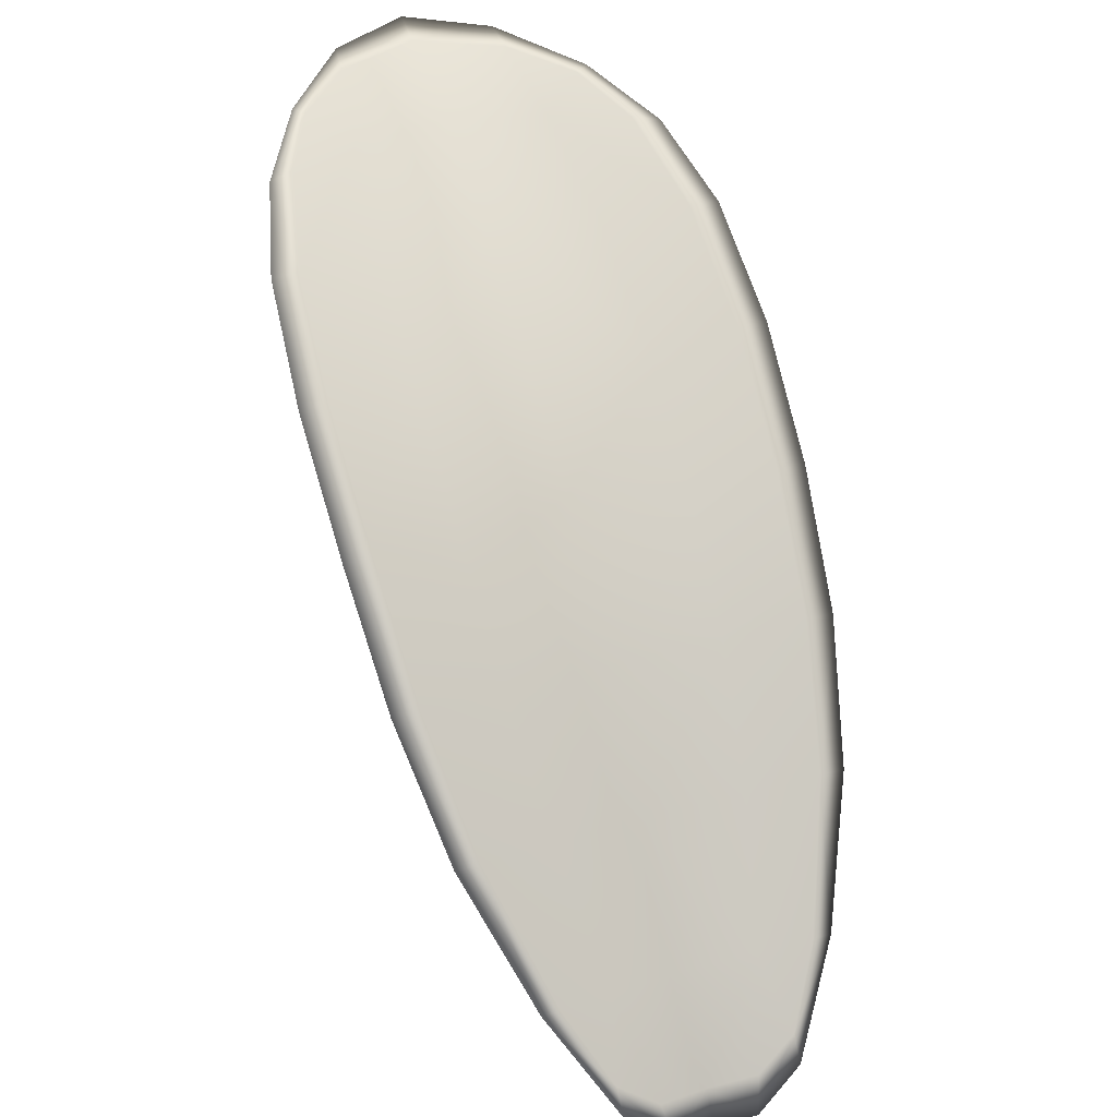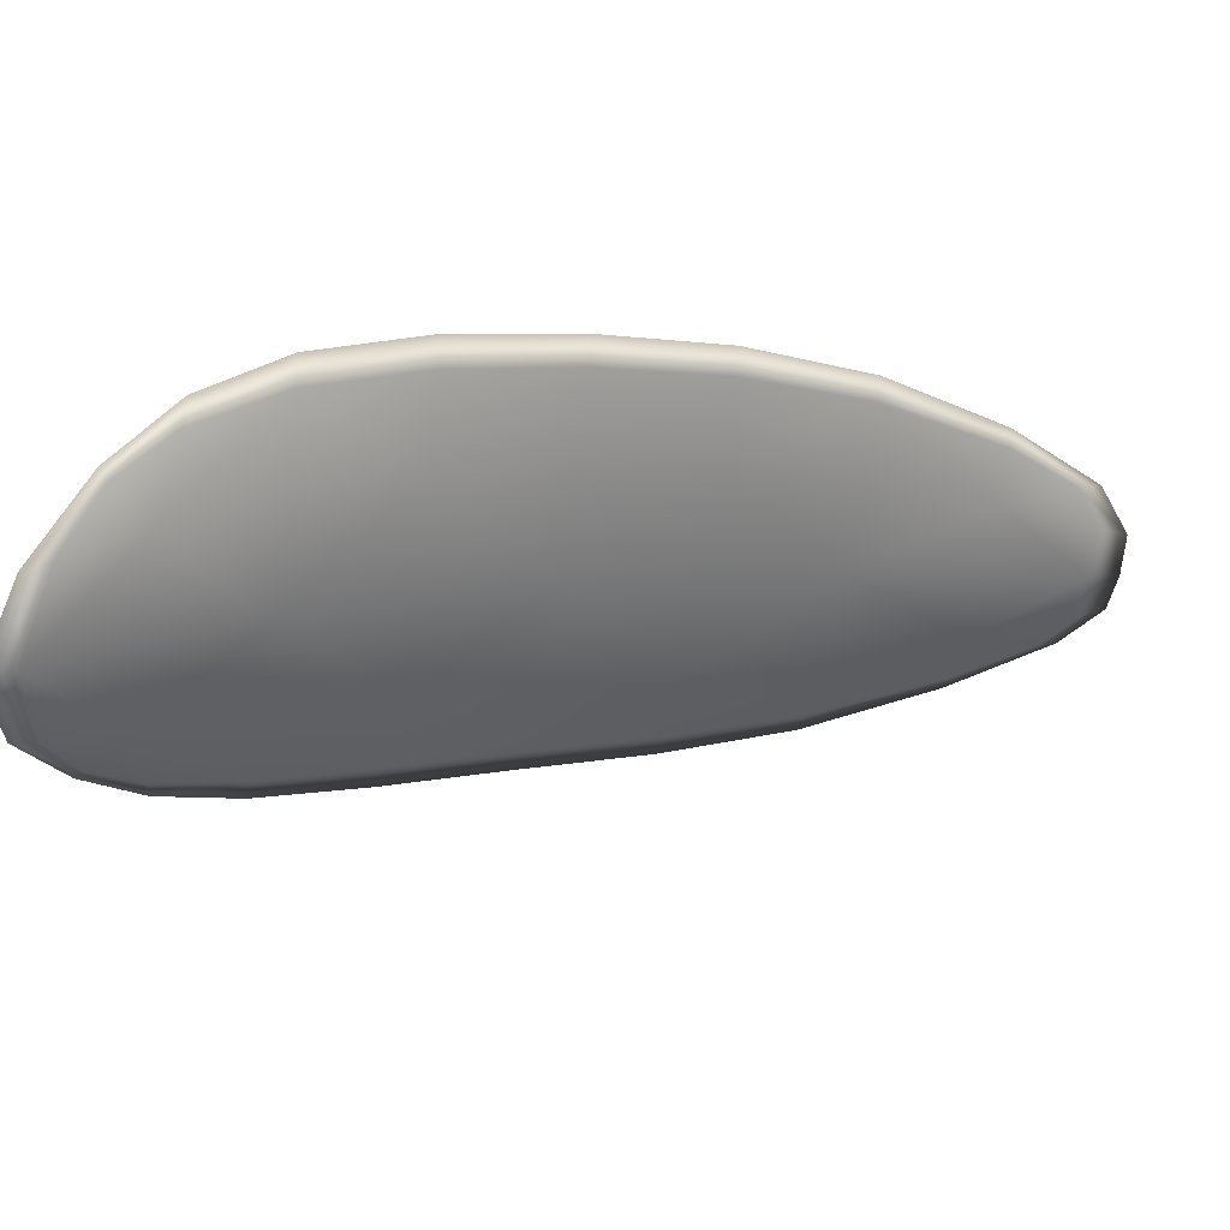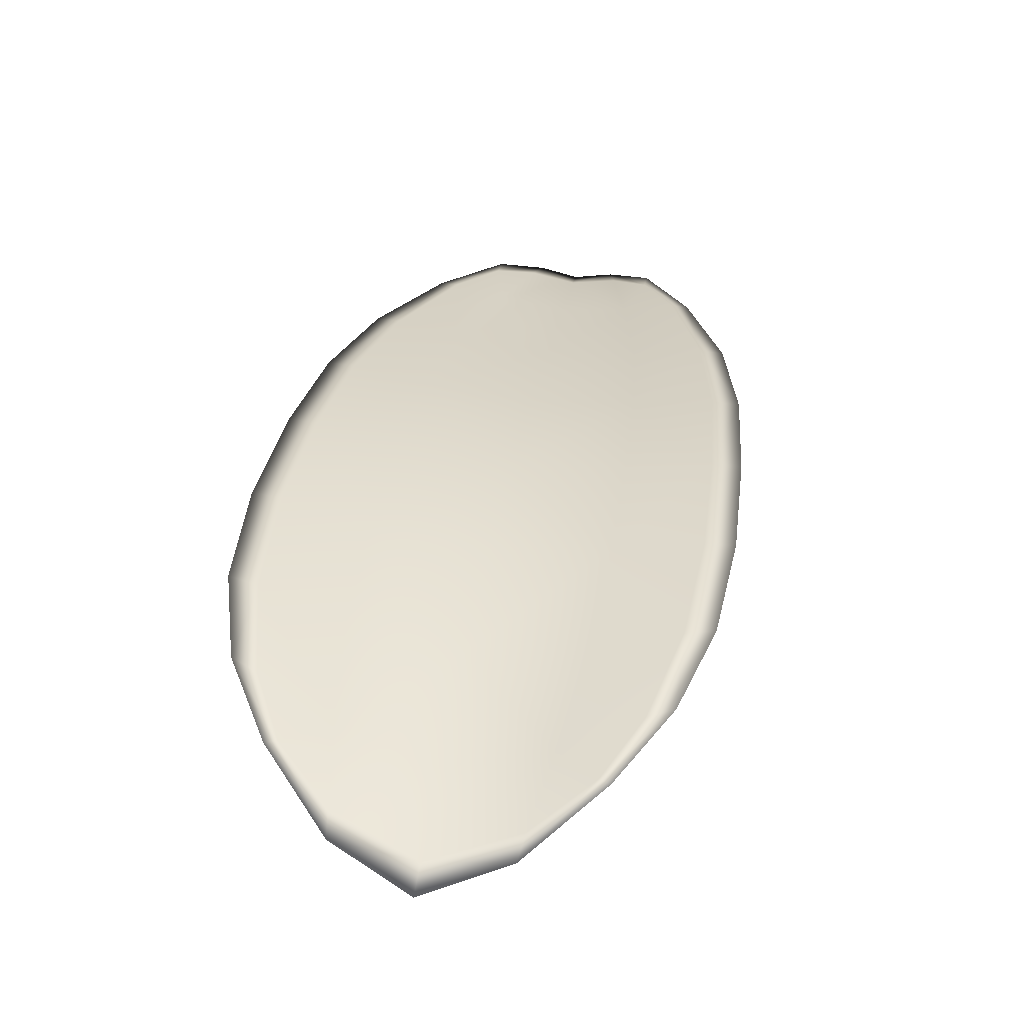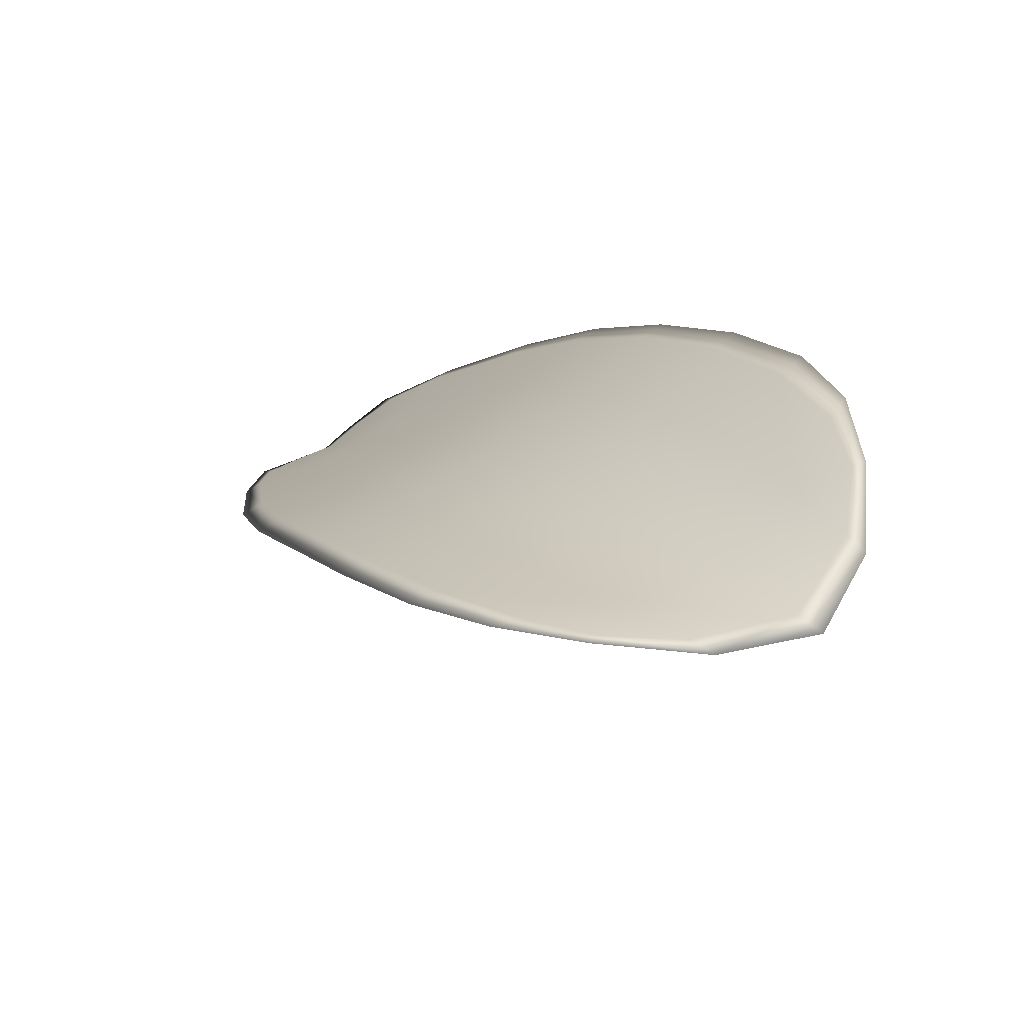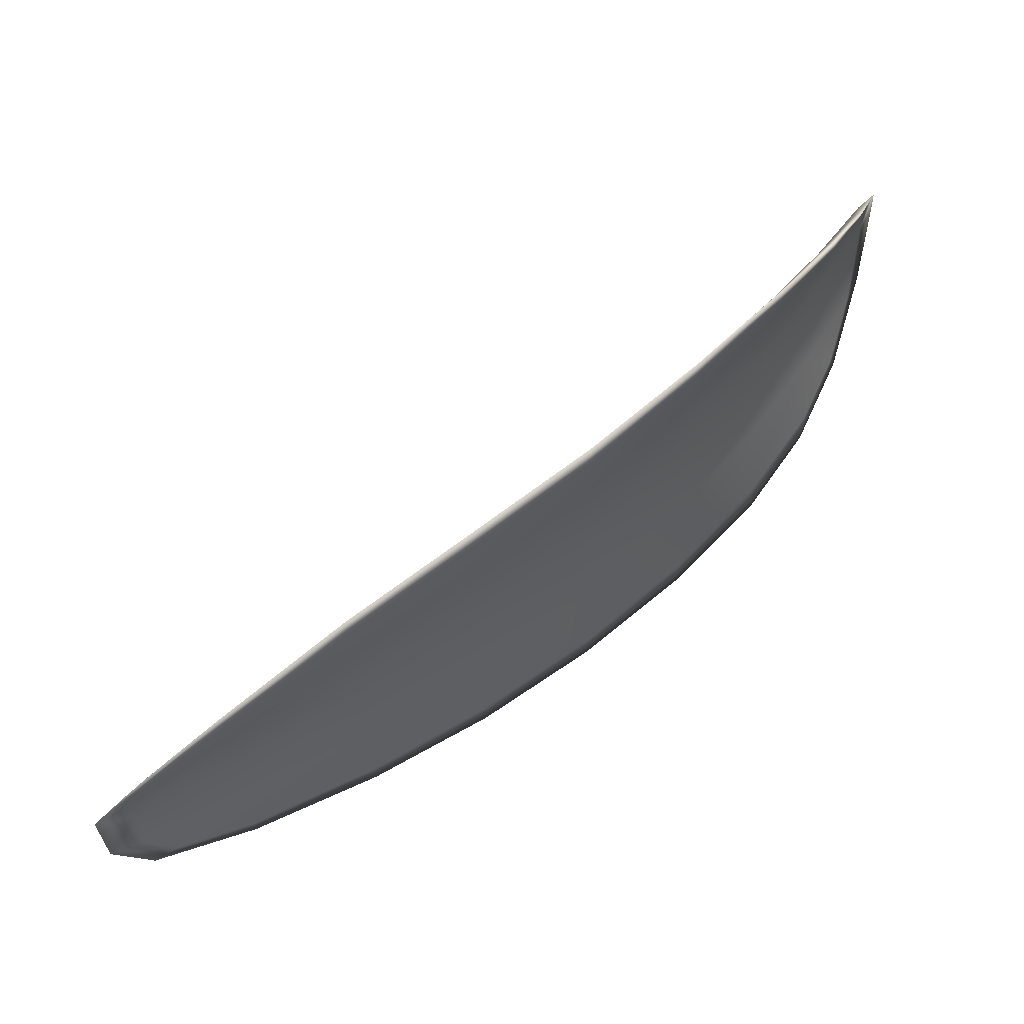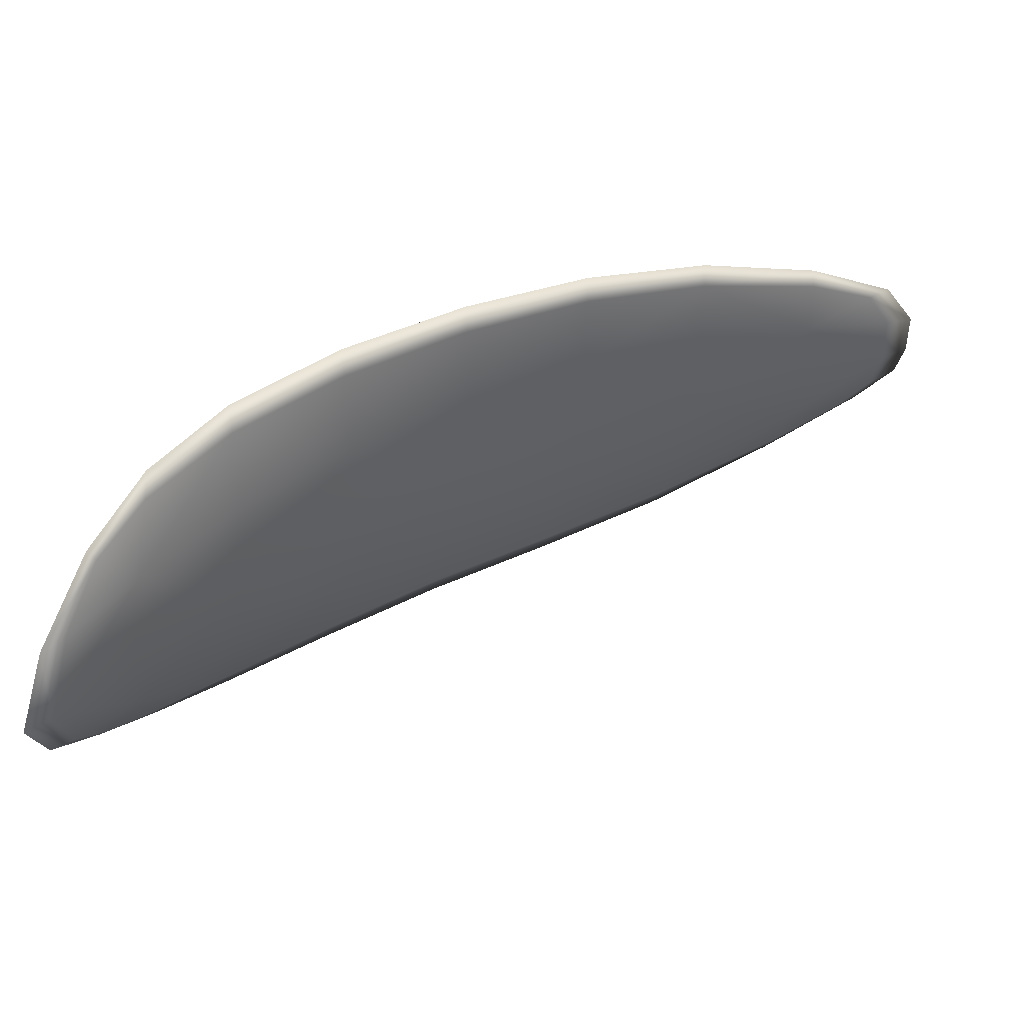
<metadata>
{"format":"obj","ext":"obj","renderer":"f3d","projection":"perspective","resolution":1024,"background":"white","views":[{"elev":41.2,"azim":92.8,"up":"+Y"},{"elev":53.4,"azim":-59.3,"up":"+Z"},{"elev":71.4,"azim":-57.1,"up":"+Y"},{"elev":52.6,"azim":-101.0,"up":"+Y"},{"elev":35.9,"azim":101.4,"up":"+Z"},{"elev":74.3,"azim":-68.4,"up":"+Z"}]}
</metadata>
<code>
v -2.379 0.7177 -1.1
v -2.378 0.7177 -1.098
v -2.377 0.7167 -1.099
v -2.377 0.7167 -1.101
v -2.377 0.7169 -1.102
v -2.379 0.7177 -1.101
v -2.379 0.7181 -1.101
v -2.38 0.7183 -1.099
v -2.38 0.7184 -1.098
v -2.377 0.7179 -1.097
v -2.376 0.7181 -1.096
v -2.375 0.7173 -1.096
v -2.376 0.717 -1.098
v -2.379 0.7185 -1.097
v -2.377 0.7184 -1.096
v -2.37 0.7127 -1.1
v -2.369 0.7129 -1.099
v -2.368 0.7111 -1.1
v -2.369 0.7109 -1.101
v -2.369 0.7107 -1.102
v -2.371 0.7125 -1.101
v -2.373 0.7141 -1.101
v -2.372 0.7143 -1.099
v -2.371 0.7145 -1.098
v -2.372 0.7124 -1.103
v -2.37 0.7107 -1.104
v -2.37 0.7107 -1.105
v -2.372 0.7125 -1.105
v -2.374 0.7141 -1.104
v -2.373 0.7141 -1.103
v -2.375 0.7155 -1.102
v -2.375 0.7155 -1.1
v -2.376 0.7156 -1.103
v -2.374 0.7157 -1.098
v -2.373 0.7161 -1.097
v -2.367 0.7091 -1.102
v -2.367 0.7092 -1.101
v -2.366 0.7081 -1.102
v -2.366 0.7077 -1.102
v -2.367 0.7075 -1.103
v -2.368 0.7089 -1.103
v -2.368 0.7089 -1.104
v -2.367 0.7076 -1.104
v -2.367 0.708 -1.104
v -2.369 0.709 -1.105
v -2.379 0.7175 -1.1
v -2.379 0.7175 -1.098
v -2.38 0.7183 -1.098
v -2.38 0.7182 -1.099
v -2.38 0.718 -1.101
v -2.379 0.7176 -1.101
v -2.378 0.7167 -1.102
v -2.377 0.7166 -1.101
v -2.377 0.7165 -1.099
v -2.377 0.7177 -1.097
v -2.376 0.718 -1.096
v -2.377 0.7183 -1.096
v -2.379 0.7183 -1.097
v -2.376 0.7168 -1.097
v -2.375 0.7172 -1.096
v -2.37 0.7125 -1.1
v -2.37 0.7128 -1.099
v -2.371 0.7144 -1.098
v -2.372 0.7142 -1.099
v -2.373 0.7139 -1.101
v -2.371 0.7123 -1.101
v -2.37 0.7106 -1.102
v -2.369 0.7108 -1.101
v -2.368 0.711 -1.1
v -2.372 0.7123 -1.103
v -2.374 0.7139 -1.103
v -2.374 0.714 -1.104
v -2.372 0.7124 -1.104
v -2.371 0.7106 -1.105
v -2.37 0.7106 -1.104
v -2.375 0.7154 -1.102
v -2.375 0.7153 -1.1
v -2.376 0.7155 -1.103
v -2.374 0.7156 -1.098
v -2.373 0.7159 -1.097
v -2.367 0.7089 -1.102
v -2.367 0.7091 -1.101
v -2.368 0.7088 -1.103
v -2.367 0.7074 -1.103
v -2.366 0.7076 -1.102
v -2.366 0.7081 -1.102
v -2.368 0.7088 -1.104
v -2.369 0.7089 -1.105
v -2.368 0.7079 -1.104
v -2.367 0.7075 -1.104
v -2.367 0.7093 -1.101
v -2.366 0.7078 -1.102
v -2.368 0.7111 -1.099
v -2.366 0.7081 -1.102
v -2.367 0.7071 -1.104
v -2.367 0.7076 -1.105
v -2.366 0.707 -1.103
v -2.368 0.7079 -1.104
v -2.379 0.7177 -1.102
v -2.38 0.7181 -1.101
v -2.378 0.7168 -1.103
v -2.38 0.718 -1.101
v -2.379 0.7186 -1.097
v -2.377 0.7185 -1.096
v -2.38 0.7186 -1.097
v -2.377 0.7183 -1.096
v -2.376 0.7181 -1.096
v -2.374 0.7173 -1.096
v -2.366 0.7071 -1.103
v -2.369 0.7089 -1.105
v -2.371 0.7107 -1.105
v -2.38 0.7184 -1.099
v -2.376 0.7156 -1.104
v -2.374 0.7141 -1.104
v -2.373 0.7161 -1.097
v -2.371 0.7146 -1.097
v -2.369 0.7129 -1.098
v -2.372 0.7124 -1.105
f 1 2 3
f 1 3 4
f 1 4 5
f 1 5 6
f 1 6 7
f 1 7 8
f 1 8 9
f 1 9 2
f 10 11 12
f 10 12 13
f 10 13 3
f 10 3 2
f 10 2 9
f 10 9 14
f 10 14 15
f 10 15 11
f 16 17 18
f 16 18 19
f 16 19 20
f 16 20 21
f 16 21 22
f 16 22 23
f 16 23 24
f 16 24 17
f 25 21 20
f 25 20 26
f 25 26 27
f 25 27 28
f 25 28 29
f 25 29 30
f 25 30 22
f 25 22 21
f 31 32 22
f 31 22 30
f 31 30 29
f 31 29 33
f 31 33 5
f 31 5 4
f 31 4 3
f 31 3 32
f 34 35 24
f 34 24 23
f 34 23 22
f 34 22 32
f 34 32 3
f 34 3 13
f 34 13 12
f 34 12 35
f 36 37 38
f 36 38 39
f 36 39 40
f 36 40 41
f 36 41 20
f 36 20 19
f 36 19 18
f 36 18 37
f 42 41 40
f 42 40 43
f 42 43 44
f 42 44 45
f 42 45 27
f 42 27 26
f 42 26 20
f 42 20 41
f 46 47 48
f 46 48 49
f 46 49 50
f 46 50 51
f 46 51 52
f 46 52 53
f 46 53 54
f 46 54 47
f 55 56 57
f 55 57 58
f 55 58 48
f 55 48 47
f 55 47 54
f 55 54 59
f 55 59 60
f 55 60 56
f 61 62 63
f 61 63 64
f 61 64 65
f 61 65 66
f 61 66 67
f 61 67 68
f 61 68 69
f 61 69 62
f 70 66 65
f 70 65 71
f 70 71 72
f 70 72 73
f 70 73 74
f 70 74 75
f 70 75 67
f 70 67 66
f 76 77 54
f 76 54 53
f 76 53 52
f 76 52 78
f 76 78 72
f 76 72 71
f 76 71 65
f 76 65 77
f 79 80 60
f 79 60 59
f 79 59 54
f 79 54 77
f 79 77 65
f 79 65 64
f 79 64 63
f 79 63 80
f 81 82 69
f 81 69 68
f 81 68 67
f 81 67 83
f 81 83 84
f 81 84 85
f 81 85 86
f 81 86 82
f 87 83 67
f 87 67 75
f 87 75 74
f 87 74 88
f 87 88 89
f 87 89 90
f 87 90 84
f 87 84 83
f 91 92 38
f 91 38 37
f 91 37 18
f 91 18 93
f 91 93 69
f 91 69 82
f 91 82 94
f 91 94 92
f 95 96 44
f 95 44 43
f 95 43 40
f 95 40 97
f 95 97 84
f 95 84 90
f 95 90 98
f 95 98 96
f 99 100 7
f 99 7 6
f 99 6 5
f 99 5 101
f 99 101 52
f 99 52 51
f 99 51 102
f 99 102 100
f 103 104 15
f 103 15 14
f 103 14 9
f 103 9 105
f 103 105 48
f 103 48 58
f 103 58 106
f 103 106 104
f 107 108 12
f 107 12 11
f 107 11 15
f 107 15 104
f 107 104 106
f 107 106 56
f 107 56 60
f 107 60 108
f 109 97 40
f 109 40 39
f 109 39 38
f 109 38 92
f 109 92 94
f 109 94 85
f 109 85 84
f 109 84 97
f 110 111 27
f 110 27 45
f 110 45 44
f 110 44 96
f 110 96 98
f 110 98 88
f 110 88 74
f 110 74 111
f 112 105 9
f 112 9 8
f 112 8 7
f 112 7 100
f 112 100 102
f 112 102 49
f 112 49 48
f 112 48 105
f 113 101 5
f 113 5 33
f 113 33 29
f 113 29 114
f 113 114 72
f 113 72 78
f 113 78 52
f 113 52 101
f 115 116 24
f 115 24 35
f 115 35 12
f 115 12 108
f 115 108 60
f 115 60 80
f 115 80 63
f 115 63 116
f 117 93 18
f 117 18 17
f 117 17 24
f 117 24 116
f 117 116 63
f 117 63 62
f 117 62 69
f 117 69 93
f 118 114 29
f 118 29 28
f 118 28 27
f 118 27 111
f 118 111 74
f 118 74 73
f 118 73 72
f 118 72 114

</code>
